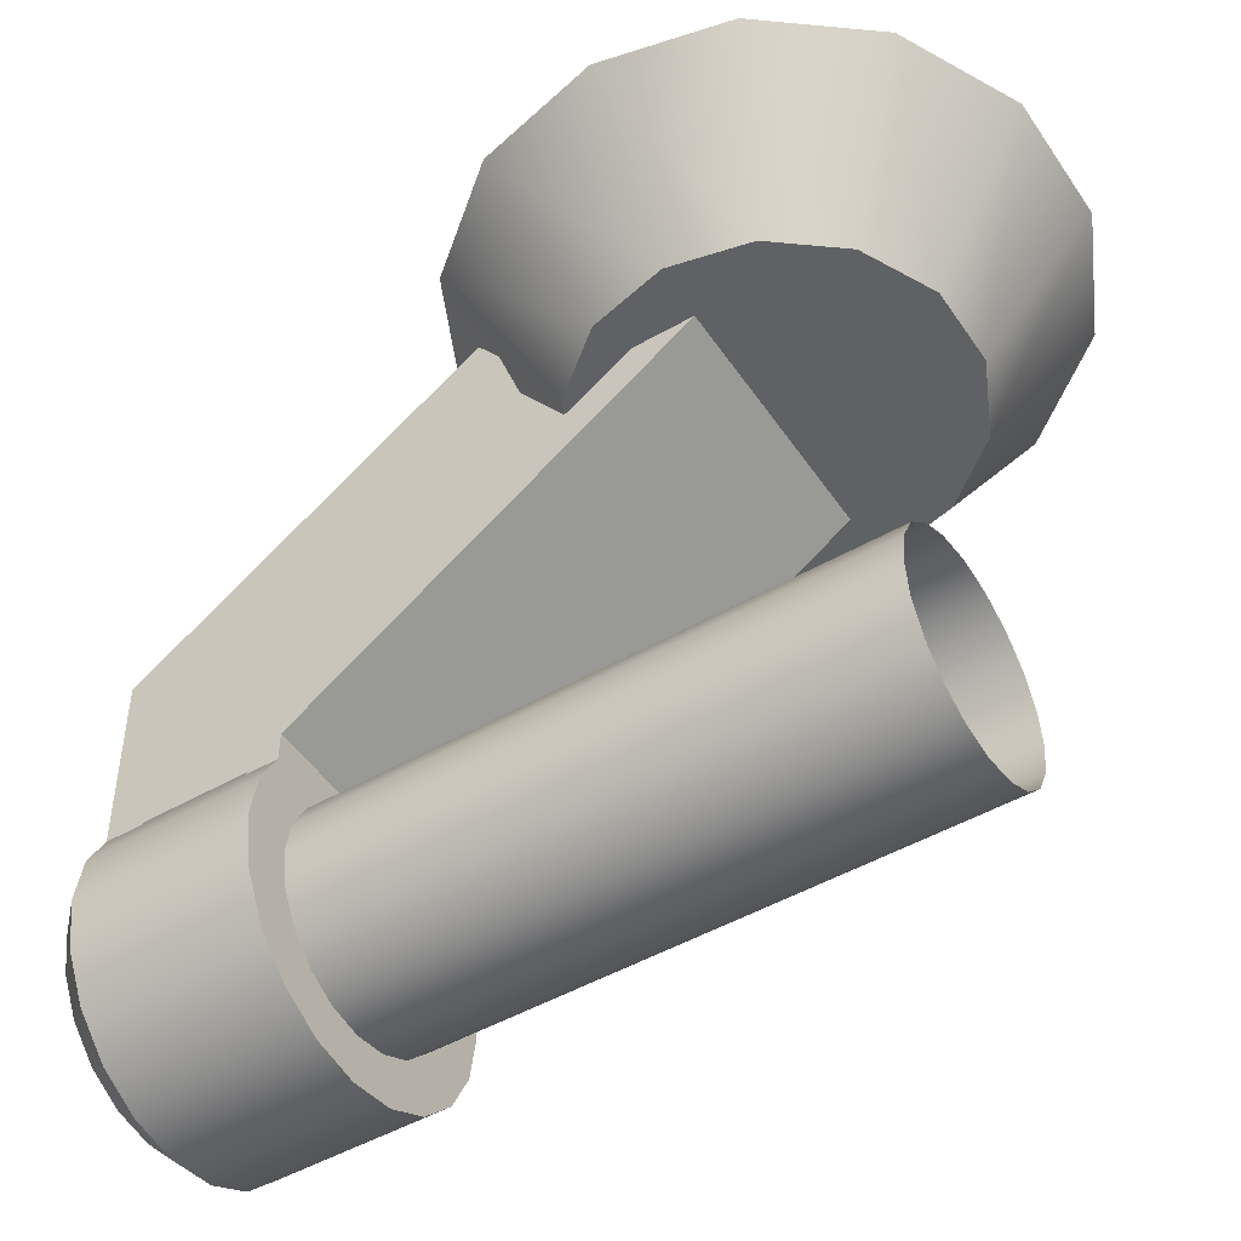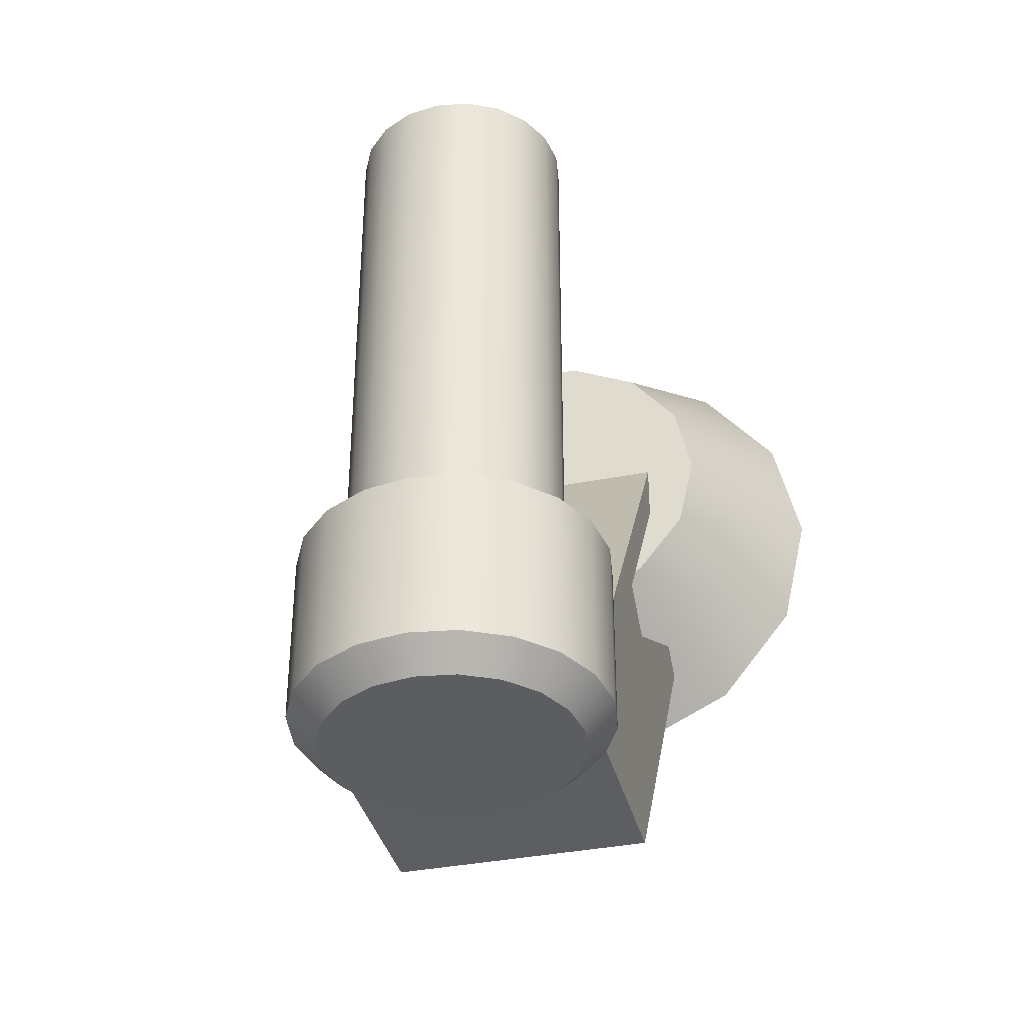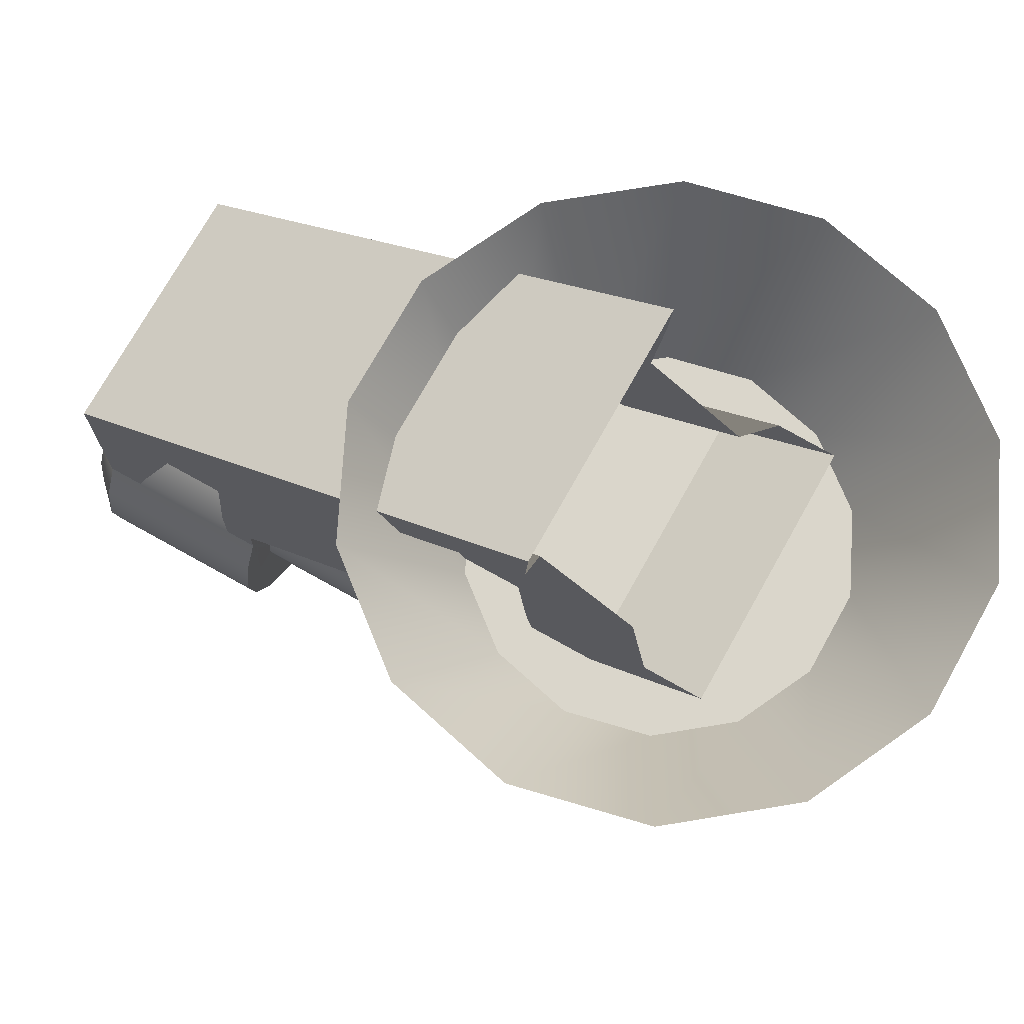
<metadata>
{"format":"obj","ext":"obj","renderer":"f3d","projection":"perspective","resolution":1024,"background":"white","views":[{"elev":-48.6,"azim":122.6,"up":"+Z"},{"elev":-37.1,"azim":-165.8,"up":"+Y"},{"elev":73.7,"azim":119.2,"up":"+Z"}]}
</metadata>
<code>
v -0.4638 -0.331 0.9702
v -0.29 -0.2473 0.6842
v -0.2007 -0.3593 0.6842
v -0.321 -0.5102 0.9702
v -0.07162 -0.4214 0.6842
v -0.1146 -0.6096 0.9702
v 0.07162 -0.4214 0.6842
v 0.1146 -0.6096 0.9702
v -0.5148 -0.1077 0.9702
v -0.3218 -0.1077 0.6842
v -0.4638 0.1157 0.9702
v -0.29 0.03198 0.6842
v -0.321 0.2948 0.9702
v -0.2007 0.144 0.6842
v -0.1146 0.3943 0.9702
v -0.07162 0.2061 0.6842
v 0.1146 -0.6096 0.9702
v 0.07162 -0.4214 0.6842
v 0.2007 -0.3593 0.6842
v 0.321 -0.5102 0.9702
v 0.29 -0.2473 0.6842
v 0.4638 -0.331 0.9702
v 0.3218 -0.1077 0.6842
v 0.5148 -0.1077 0.9702
v 0.29 0.03198 0.6842
v 0.4638 0.1157 0.9702
v 0.2007 0.144 0.6842
v 0.321 0.2948 0.9702
v 0.07162 0.2061 0.6842
v 0.1146 0.3943 0.9702
v -0.07162 0.2061 0.6842
v -0.1146 0.3943 0.9702
v -0.29 -0.2473 0.6842
v 0 -0.1077 0.6842
v -0.2007 -0.3593 0.6842
v -0.07162 -0.4214 0.6842
v 0.07162 -0.4214 0.6842
v 0.2007 -0.3593 0.6842
v 0.29 -0.2473 0.6842
v 0.3218 -0.1077 0.6842
v 0.29 0.03198 0.6842
v 0.2007 0.144 0.6842
v 0.07162 0.2061 0.6842
v -0.07162 0.2061 0.6842
v -0.2007 0.144 0.6842
v -0.29 0.03198 0.6842
v -0.3218 -0.1077 0.6842
v -0.2268 -0.8066 0.2011
v 0.2268 -0.8066 0.2011
v 0.2268 -0.8066 -0.003471
v -0.2268 -0.8066 -0.003471
v 0.2268 -1.114 0.4716
v -0.2268 -1.114 0.4716
v -0.2268 -1.112 -0.003471
v 0.2268 -1.112 -0.003471
v 0.1788 -0.9006 -0.00347
v 0.1788 -0.8989 0.2636
v 0.1788 -1.015 0.4121
v 0.1788 -1.013 -0.00347
v 0.1788 -0.2351 0.9426
v 0.1788 -0.06744 0.8217
v 0.2268 -1.051 -0.00347
v 0.2268 -1.053 0.4322
v 0.2268 -0.8611 0.2432
v 0.2268 -0.863 -0.00347
v 0.2268 -0.2345 0.989
v 0.2268 -0.0212 0.821
v -0.1788 -1.013 -0.00347
v -0.1788 -1.015 0.4121
v -0.1788 -0.9019 0.2632
v -0.1788 -0.9019 -0.00347
v -0.1788 -0.06736 0.8218
v -0.1788 -0.2351 0.9426
v -0.2268 -0.8639 -0.00347
v -0.2268 -0.8639 0.2429
v -0.2268 -1.053 0.4322
v -0.2268 -1.051 -0.00347
v -0.2268 -0.02115 0.8211
v -0.2268 -0.2345 0.989
v -0.2268 0.07932 0.8167
v 0.2268 0.07932 0.8167
v 0.2268 -0.8066 0.2011
v -0.2268 -0.8066 0.2011
v -0.2268 -0.2297 1.074
v -0.2268 -1.114 0.4716
v 0.2268 -1.114 0.4716
v 0.2268 -0.2297 1.074
v -0.26 -0.8066 -0.08448
v 0 -0.8066 7.629e-08
v -0.2212 -0.8066 -0.1607
v -0.1607 -0.8066 -0.2212
v -0.08448 -0.8066 -0.26
v 0 -0.8066 -0.2734
v 0.08448 -0.8066 -0.26
v 0.1607 -0.8066 -0.2212
v 0.2212 -0.8066 -0.1607
v 0.26 -0.8066 -0.08448
v 0.2734 -0.8066 7.629e-08
v 0.26 -0.8066 0.08448
v 0.2212 -0.8066 0.1607
v 0.1607 -0.8066 0.2212
v 0.08448 -0.8066 0.26
v 0 -0.8066 0.2734
v -0.08448 -0.8066 0.26
v -0.1607 -0.8066 0.2212
v -0.2212 -0.8066 0.1607
v -0.26 -0.8066 0.08448
v -0.2734 -0.8066 7.629e-08
v -0.26 -1.112 -0.08448
v -0.2212 -1.112 -0.1607
v -0.1806 -1.162 -0.1312
v -0.2123 -1.162 -0.06899
v -0.2734 -1.112 7.629e-08
v -0.2233 -1.162 7.629e-08
v -0.1312 -1.162 -0.1806
v -0.1607 -1.112 -0.2212
v -0.06899 -1.162 -0.2123
v -0.08448 -1.112 -0.26
v 0 -1.162 -0.2233
v 0 -1.112 -0.2734
v -0.26 -1.112 0.08448
v -0.2123 -1.162 0.06899
v -0.2212 -1.112 0.1607
v -0.1806 -1.162 0.1312
v -0.1607 -1.112 0.2212
v -0.1312 -1.162 0.1806
v -0.08448 -1.112 0.26
v -0.06899 -1.162 0.2123
v 0 -1.112 0.2734
v 0 -1.162 0.2233
v 0 -1.112 -0.2734
v 0.08448 -1.112 -0.26
v 0.06899 -1.162 -0.2123
v 0 -1.162 -0.2233
v 0.1312 -1.162 -0.1806
v 0.1607 -1.112 -0.2212
v 0.1806 -1.162 -0.1312
v 0.2212 -1.112 -0.1607
v 0.2123 -1.162 -0.06899
v 0.26 -1.112 -0.08448
v 0.2233 -1.162 7.629e-08
v 0.2734 -1.112 7.629e-08
v 0.2123 -1.162 0.06899
v 0.26 -1.112 0.08448
v 0.1806 -1.162 0.1312
v 0.2212 -1.112 0.1607
v 0.1312 -1.162 0.1806
v 0.1607 -1.112 0.2212
v 0.06899 -1.162 0.2123
v 0.08448 -1.112 0.26
v 0 -1.162 0.2233
v 0 -1.112 0.2734
v -0.26 -1.112 -0.08448
v -0.26 -1.053 -0.08448
v -0.2212 -1.053 -0.1607
v -0.2212 -1.112 -0.1607
v -0.1607 -1.053 -0.2212
v -0.1607 -1.112 -0.2212
v -0.2734 -1.112 7.629e-08
v -0.2734 -1.053 7.629e-08
v -0.26 -1.112 0.08448
v -0.26 -1.053 0.08448
v -0.2212 -1.112 0.1607
v -0.2212 -1.053 0.1607
v -0.1607 -1.112 0.2212
v -0.1607 -1.053 0.2212
v -0.1607 -1.112 -0.2212
v -0.1607 -1.053 -0.2212
v -0.08448 -1.053 -0.26
v -0.08448 -1.112 -0.26
v 0 -1.053 -0.2734
v 0 -1.112 -0.2734
v 0.08448 -1.053 -0.26
v 0.08448 -1.112 -0.26
v 0.1607 -1.053 -0.2212
v 0.1607 -1.112 -0.2212
v 0.1607 -1.112 -0.2212
v 0.1607 -1.053 -0.2212
v 0.2212 -1.053 -0.1607
v 0.2212 -1.112 -0.1607
v 0.26 -1.053 -0.08448
v 0.26 -1.112 -0.08448
v 0.2734 -1.053 7.629e-08
v 0.2734 -1.112 7.629e-08
v 0.26 -1.053 0.08448
v 0.26 -1.112 0.08448
v 0.2212 -1.053 0.1607
v 0.2212 -1.112 0.1607
v 0.1607 -1.053 0.2212
v 0.1607 -1.112 0.2212
v 0.1607 -1.112 0.2212
v 0.1607 -1.053 0.2212
v 0.08448 -1.053 0.26
v 0.08448 -1.112 0.26
v 0 -1.053 0.2734
v 0 -1.112 0.2734
v -0.08448 -1.053 0.26
v -0.08448 -1.112 0.26
v -0.1607 -1.053 0.2212
v -0.1607 -1.112 0.2212
v -0.1806 -1.162 -0.1312
v 0 -1.162 7.629e-08
v -0.2123 -1.162 -0.06899
v -0.1312 -1.162 -0.1806
v -0.06899 -1.162 -0.2123
v 0 -1.162 -0.2233
v 0.06899 -1.162 -0.2123
v 0.1312 -1.162 -0.1806
v 0.1806 -1.162 -0.1312
v 0.2123 -1.162 -0.06899
v 0.2233 -1.162 7.629e-08
v 0.2123 -1.162 0.06899
v 0.1806 -1.162 0.1312
v 0.1312 -1.162 0.1806
v 0.06899 -1.162 0.2123
v 0 -1.162 0.2233
v -0.06899 -1.162 0.2123
v -0.1312 -1.162 0.1806
v -0.1806 -1.162 0.1312
v -0.2123 -1.162 0.06899
v -0.2233 -1.162 7.629e-08
v -0.182 -0.8066 -0.05913
v -0.182 -3.92e-09 -0.05913
v -0.1548 -3.92e-09 -0.1125
v -0.1548 -0.8066 -0.1125
v -0.1125 -3.92e-09 -0.1548
v -0.1125 -0.8066 -0.1548
v -0.1914 -0.8066 7.629e-08
v -0.1914 -3.92e-09 7.629e-08
v -0.182 -0.8066 0.05913
v -0.182 -3.92e-09 0.05913
v -0.1548 -0.8066 0.1125
v -0.1548 -3.92e-09 0.1125
v -0.1125 -0.8066 0.1548
v -0.1125 -3.92e-09 0.1548
v -0.1548 0.1603 -0.1125
v -0.182 0.1603 -0.05913
v -0.1125 0.1603 -0.1548
v -0.1548 0.1603 0.1125
v -0.1125 0.1603 0.1548
v -0.182 0.1603 0.05913
v -0.1914 0.1603 7.629e-08
v -0.1125 -0.8066 -0.1548
v -0.1125 -3.92e-09 -0.1548
v -0.05913 -3.92e-09 -0.182
v -0.05913 -0.8066 -0.182
v 0 -3.92e-09 -0.1914
v 0 -0.8066 -0.1914
v 0.05913 -3.92e-09 -0.182
v 0.05913 -0.8066 -0.182
v 0.1125 -3.92e-09 -0.1548
v 0.1125 -0.8066 -0.1548
v -0.05913 0.1603 -0.182
v -0.1125 0.1603 -0.1548
v 0 0.1603 -0.1914
v 0.05913 0.1603 -0.182
v 0.1125 0.1603 -0.1548
v 0.1125 -0.8066 -0.1548
v 0.1125 -3.92e-09 -0.1548
v 0.1548 -3.92e-09 -0.1125
v 0.1548 -0.8066 -0.1125
v 0.182 -3.92e-09 -0.05913
v 0.182 -0.8066 -0.05913
v 0.1914 -3.92e-09 7.629e-08
v 0.1914 -0.8066 7.629e-08
v 0.182 -3.92e-09 0.05913
v 0.182 -0.8066 0.05913
v 0.1548 -3.92e-09 0.1125
v 0.1548 -0.8066 0.1125
v 0.1125 -3.92e-09 0.1548
v 0.1125 -0.8066 0.1548
v 0.1548 0.1603 -0.1125
v 0.1125 0.1603 -0.1548
v 0.182 0.1603 -0.05913
v 0.1914 0.1603 7.629e-08
v 0.182 0.1603 0.05913
v 0.1548 0.1603 0.1125
v 0.1125 0.1603 0.1548
v 0.1125 -0.8066 0.1548
v 0.1125 -3.92e-09 0.1548
v 0.05913 -3.92e-09 0.182
v 0.05913 -0.8066 0.182
v 0 -3.92e-09 0.1914
v 0 -0.8066 0.1914
v -0.05913 -3.92e-09 0.182
v -0.05913 -0.8066 0.182
v -0.1125 -3.92e-09 0.1548
v -0.1125 -0.8066 0.1548
v 0.05913 0.1603 0.182
v 0.1125 0.1603 0.1548
v 0 0.1603 0.1914
v -0.05913 0.1603 0.182
v -0.1125 0.1603 0.1548
v 0.2268 -1.112 -0.003471
v 0.2268 -1.051 -0.00347
v 0.2268 -1.053 0.4322
v 0.2268 -1.114 0.4716
v 0.2268 -0.2345 0.989
v 0.2268 -0.2297 1.074
v 0.2268 -0.8066 0.2011
v 0.2268 -0.8611 0.2432
v 0.2268 -0.863 -0.00347
v 0.2268 -0.8066 -0.003471
v 0.2268 0.07932 0.8167
v 0.2268 -0.0212 0.821
v -0.2268 -0.8066 -0.003471
v -0.2268 -0.8639 -0.00347
v -0.2268 -0.8639 0.2429
v -0.2268 -0.8066 0.2011
v -0.2268 -0.02115 0.8211
v -0.2268 0.07932 0.8167
v -0.2268 -1.114 0.4716
v -0.2268 -1.053 0.4322
v -0.2268 -1.051 -0.00347
v -0.2268 -1.112 -0.003471
v -0.2268 -0.2297 1.074
v -0.2268 -0.2345 0.989
v -0.26 -1.053 -0.08448
v -0.26 -0.8639 -0.08448
v -0.2212 -0.8639 -0.1607
v -0.2212 -1.053 -0.1607
v -0.2734 -1.053 7.629e-08
v -0.2734 -0.8639 7.629e-08
v -0.26 -1.053 0.08448
v -0.26 -0.8639 0.08448
v -0.2212 -1.053 0.1607
v -0.2212 -0.8639 0.1607
v -0.1607 -1.053 0.2212
v -0.1607 -0.8639 0.2212
v -0.1607 -0.8639 -0.2212
v -0.1607 -1.053 -0.2212
v -0.08448 -1.053 0.26
v -0.08448 -0.8639 0.26
v -0.1607 -0.8639 0.2212
v -0.1607 -1.053 0.2212
v 0 -1.053 0.2734
v 0 -0.8639 0.2734
v 0.08448 -1.053 0.26
v 0.08448 -0.8639 0.26
v 0.1607 -1.053 0.2212
v 0.1607 -0.8639 0.2212
v 0.2212 -1.053 0.1607
v 0.2212 -0.8639 0.1607
v 0.1607 -0.8639 0.2212
v 0.1607 -1.053 0.2212
v 0.26 -1.053 0.08448
v 0.26 -0.8639 0.08448
v 0.2734 -1.053 7.629e-08
v 0.2734 -0.8639 7.629e-08
v 0.26 -1.053 -0.08448
v 0.26 -0.8639 -0.08448
v 0.2212 -1.053 -0.1607
v 0.2212 -0.8639 -0.1607
v 0.1607 -1.053 -0.2212
v 0.1607 -0.8639 -0.2212
v 0.08448 -1.053 -0.26
v 0.08448 -0.8639 -0.26
v 0.1607 -0.8639 -0.2212
v 0.1607 -1.053 -0.2212
v 0 -1.053 -0.2734
v 0 -0.8639 -0.2734
v -0.08448 -1.053 -0.26
v -0.08448 -0.8639 -0.26
v -0.1607 -1.053 -0.2212
v -0.1607 -0.8639 -0.2212
v -0.26 -0.8639 -0.08448
v -0.26 -0.8066 -0.08448
v -0.2212 -0.8066 -0.1607
v -0.2212 -0.8639 -0.1607
v -0.2734 -0.8639 7.629e-08
v -0.2734 -0.8066 7.629e-08
v -0.26 -0.8639 0.08448
v -0.26 -0.8066 0.08448
v -0.2212 -0.8639 0.1607
v -0.2212 -0.8066 0.1607
v -0.1607 -0.8639 0.2212
v -0.1607 -0.8066 0.2212
v -0.1607 -0.8066 -0.2212
v -0.1607 -0.8639 -0.2212
v -0.08448 -0.8639 0.26
v -0.08448 -0.8066 0.26
v -0.1607 -0.8066 0.2212
v -0.1607 -0.8639 0.2212
v 0 -0.8639 0.2734
v 0 -0.8066 0.2734
v 0.08448 -0.8639 0.26
v 0.08448 -0.8066 0.26
v 0.1607 -0.8639 0.2212
v 0.1607 -0.8066 0.2212
v 0.2212 -0.8639 0.1607
v 0.2212 -0.8066 0.1607
v 0.1607 -0.8066 0.2212
v 0.1607 -0.8639 0.2212
v 0.26 -0.8639 0.08448
v 0.26 -0.8066 0.08448
v 0.2734 -0.8639 7.629e-08
v 0.2734 -0.8066 7.629e-08
v 0.26 -0.8639 -0.08448
v 0.26 -0.8066 -0.08448
v 0.2212 -0.8639 -0.1607
v 0.2212 -0.8066 -0.1607
v 0.1607 -0.8639 -0.2212
v 0.1607 -0.8066 -0.2212
v 0.08448 -0.8639 -0.26
v 0.08448 -0.8066 -0.26
v 0.1607 -0.8066 -0.2212
v 0.1607 -0.8639 -0.2212
v 0 -0.8639 -0.2734
v 0 -0.8066 -0.2734
v -0.08448 -0.8639 -0.26
v -0.08448 -0.8066 -0.26
v -0.1607 -0.8639 -0.2212
v -0.1607 -0.8066 -0.2212
g wheel_straight_small_suspension
f 1 2 3
f 1 3 4
f 4 3 5
f 4 5 6
f 6 5 7
f 6 7 8
f 9 2 1
f 9 10 2
f 11 10 9
f 11 12 10
f 13 12 11
f 13 14 12
f 15 14 13
f 15 16 14
f 17 18 19
f 17 19 20
f 20 19 21
f 20 21 22
f 22 21 23
f 22 23 24
f 24 23 25
f 24 25 26
f 26 25 27
f 26 27 28
f 28 27 29
f 28 29 30
f 30 29 31
f 30 31 32
f 33 34 35
f 35 34 36
f 36 34 37
f 37 34 38
f 38 34 39
f 39 34 40
f 40 34 41
f 41 34 42
f 42 34 43
f 43 34 44
f 44 34 45
f 45 34 46
f 46 34 47
f 47 34 33
f 48 49 50
f 48 50 51
f 52 53 54
f 52 54 55
f 56 57 58
f 56 58 59
f 57 60 58
f 57 61 60
f 62 59 58
f 62 58 63
f 63 58 60
f 64 57 56
f 64 56 65
f 63 60 66
f 67 61 57
f 67 57 64
f 68 69 70
f 68 70 71
f 69 72 70
f 69 73 72
f 74 71 70
f 74 70 75
f 75 70 72
f 76 69 68
f 76 68 77
f 75 72 78
f 79 73 69
f 79 69 76
f 80 81 82
f 80 82 83
f 84 85 86
f 84 86 87
f 88 89 90
f 90 89 91
f 91 89 92
f 92 89 93
f 93 89 94
f 94 89 95
f 95 89 96
f 96 89 97
f 97 89 98
f 98 89 99
f 99 89 100
f 100 89 101
f 101 89 102
f 102 89 103
f 103 89 104
f 104 89 105
f 105 89 106
f 106 89 107
f 107 89 108
f 108 89 88
f 109 110 111
f 109 111 112
f 112 113 109
f 112 114 113
f 110 115 111
f 110 116 115
f 116 117 115
f 116 118 117
f 118 119 117
f 118 120 119
f 121 113 114
f 121 114 122
f 123 121 122
f 123 122 124
f 125 123 124
f 125 124 126
f 127 125 126
f 127 126 128
f 129 127 128
f 129 128 130
f 131 132 133
f 131 133 134
f 132 135 133
f 132 136 135
f 136 137 135
f 136 138 137
f 138 139 137
f 138 140 139
f 140 141 139
f 140 142 141
f 142 143 141
f 142 144 143
f 144 145 143
f 144 146 145
f 146 147 145
f 146 148 147
f 148 149 147
f 148 150 149
f 150 151 149
f 150 152 151
f 153 154 155
f 153 155 156
f 156 155 157
f 156 157 158
f 159 154 153
f 159 160 154
f 161 160 159
f 161 162 160
f 163 162 161
f 163 164 162
f 165 164 163
f 165 166 164
f 167 168 169
f 167 169 170
f 170 169 171
f 170 171 172
f 172 171 173
f 172 173 174
f 174 173 175
f 174 175 176
f 177 178 179
f 177 179 180
f 180 179 181
f 180 181 182
f 182 181 183
f 182 183 184
f 184 183 185
f 184 185 186
f 186 185 187
f 186 187 188
f 188 187 189
f 188 189 190
f 191 192 193
f 191 193 194
f 194 193 195
f 194 195 196
f 196 195 197
f 196 197 198
f 198 197 199
f 198 199 200
f 201 202 203
f 204 202 201
f 205 202 204
f 206 202 205
f 207 202 206
f 208 202 207
f 209 202 208
f 210 202 209
f 211 202 210
f 212 202 211
f 213 202 212
f 214 202 213
f 215 202 214
f 216 202 215
f 217 202 216
f 218 202 217
f 219 202 218
f 220 202 219
f 221 202 220
f 203 202 221
f 222 223 224
f 222 224 225
f 225 224 226
f 225 226 227
f 228 223 222
f 228 229 223
f 230 229 228
f 230 231 229
f 232 231 230
f 232 233 231
f 234 233 232
f 234 235 233
f 223 236 224
f 223 237 236
f 229 237 223
f 224 236 238
f 224 238 226
f 235 239 233
f 235 240 239
f 233 239 241
f 233 241 231
f 231 241 242
f 231 242 229
f 229 242 237
f 243 244 245
f 243 245 246
f 246 245 247
f 246 247 248
f 248 247 249
f 248 249 250
f 250 249 251
f 250 251 252
f 244 253 245
f 244 254 253
f 245 253 255
f 245 255 247
f 247 255 256
f 247 256 249
f 249 256 257
f 249 257 251
f 258 259 260
f 258 260 261
f 261 260 262
f 261 262 263
f 263 262 264
f 263 264 265
f 265 264 266
f 265 266 267
f 267 266 268
f 267 268 269
f 269 268 270
f 269 270 271
f 259 272 260
f 259 273 272
f 260 272 274
f 260 274 262
f 262 274 275
f 262 275 264
f 264 275 276
f 264 276 266
f 266 276 277
f 266 277 268
f 268 277 278
f 268 278 270
f 279 280 281
f 279 281 282
f 282 281 283
f 282 283 284
f 284 283 285
f 284 285 286
f 286 285 287
f 286 287 288
f 280 289 281
f 280 290 289
f 281 289 291
f 281 291 283
f 283 291 292
f 283 292 285
f 285 292 293
f 285 293 287
f 294 295 296
f 294 296 297
f 297 296 298
f 297 298 299
f 300 301 302
f 300 302 303
f 304 301 300
f 304 305 301
f 306 307 308
f 306 308 309
f 309 308 310
f 309 310 311
f 312 313 314
f 312 314 315
f 316 313 312
f 316 317 313
f 318 319 320
f 318 320 321
f 322 319 318
f 322 323 319
f 324 323 322
f 324 325 323
f 326 325 324
f 326 327 325
f 328 327 326
f 328 329 327
f 321 320 330
f 321 330 331
f 332 333 334
f 332 334 335
f 336 333 332
f 336 337 333
f 338 337 336
f 338 339 337
f 340 339 338
f 340 341 339
f 342 343 344
f 342 344 345
f 346 343 342
f 346 347 343
f 348 347 346
f 348 349 347
f 350 349 348
f 350 351 349
f 352 351 350
f 352 353 351
f 354 353 352
f 354 355 353
f 356 357 358
f 356 358 359
f 360 357 356
f 360 361 357
f 362 361 360
f 362 363 361
f 364 363 362
f 364 365 363
f 366 367 368
f 366 368 369
f 370 367 366
f 370 371 367
f 372 371 370
f 372 373 371
f 374 373 372
f 374 375 373
f 376 375 374
f 376 377 375
f 369 368 378
f 369 378 379
f 380 381 382
f 380 382 383
f 384 381 380
f 384 385 381
f 386 385 384
f 386 387 385
f 388 387 386
f 388 389 387
f 390 391 392
f 390 392 393
f 394 391 390
f 394 395 391
f 396 395 394
f 396 397 395
f 398 397 396
f 398 399 397
f 400 399 398
f 400 401 399
f 402 401 400
f 402 403 401
f 404 405 406
f 404 406 407
f 408 405 404
f 408 409 405
f 410 409 408
f 410 411 409
f 412 411 410
f 412 413 411

</code>
